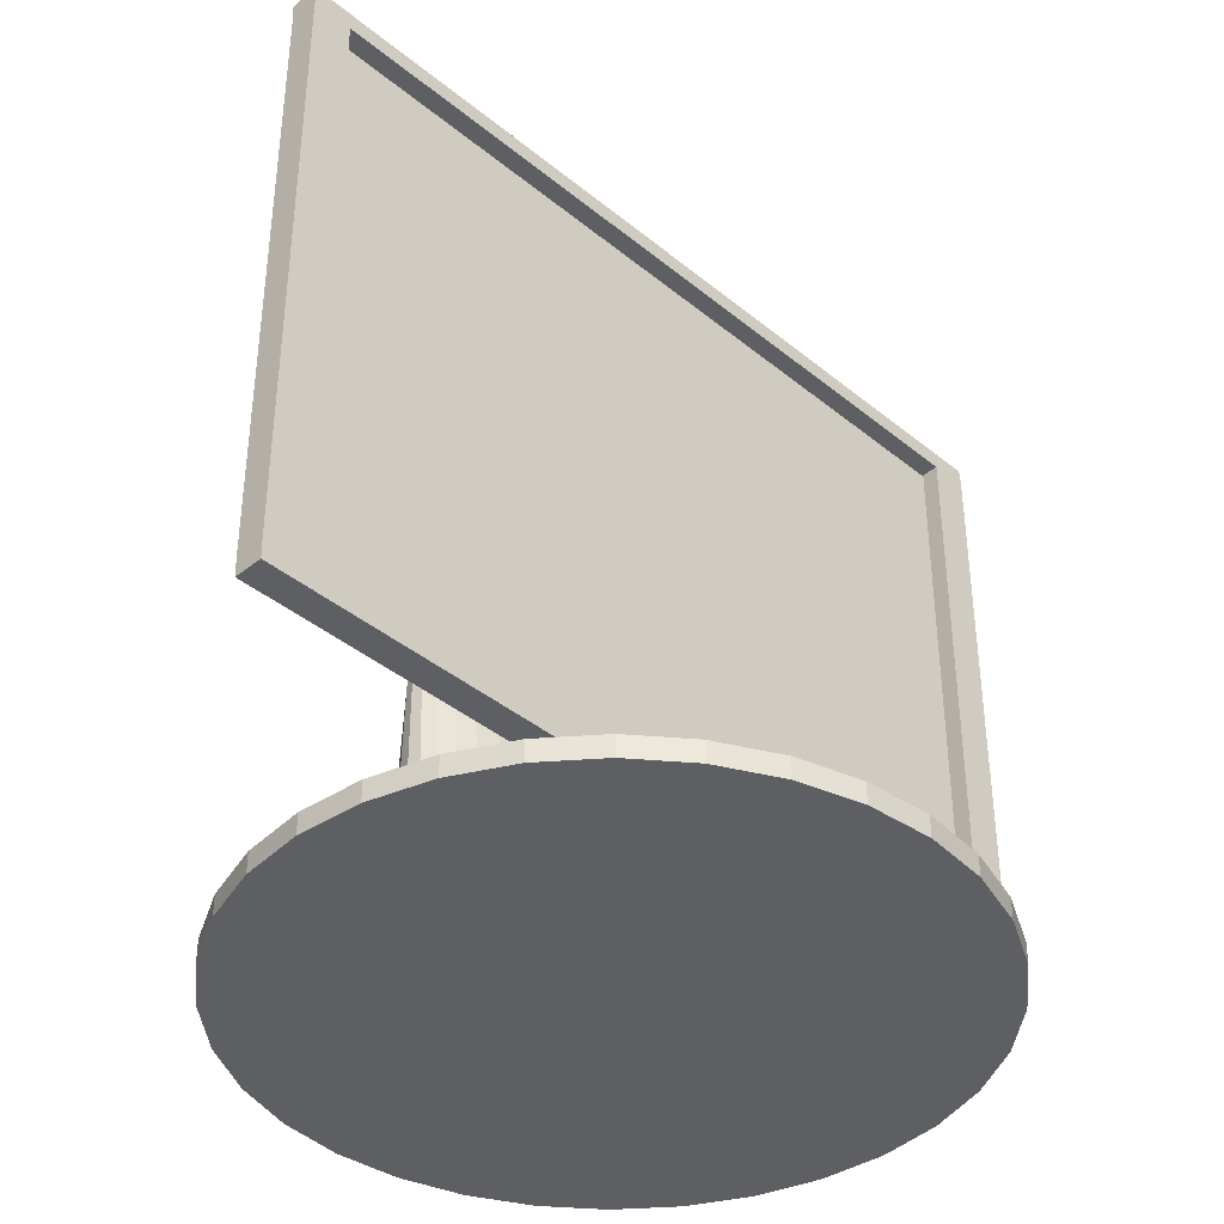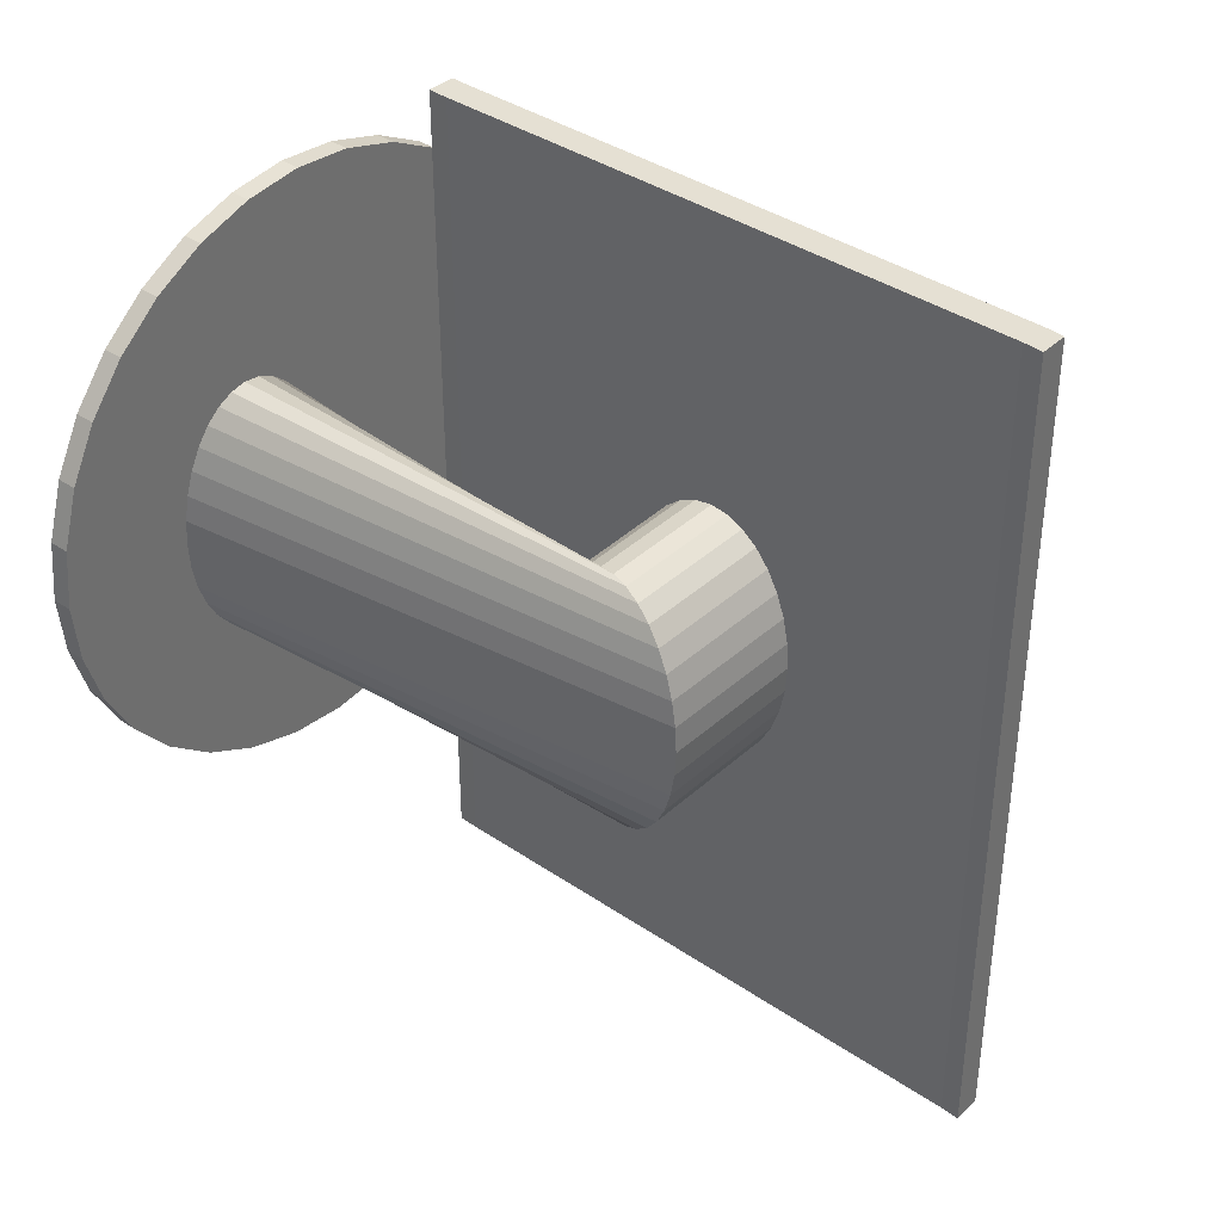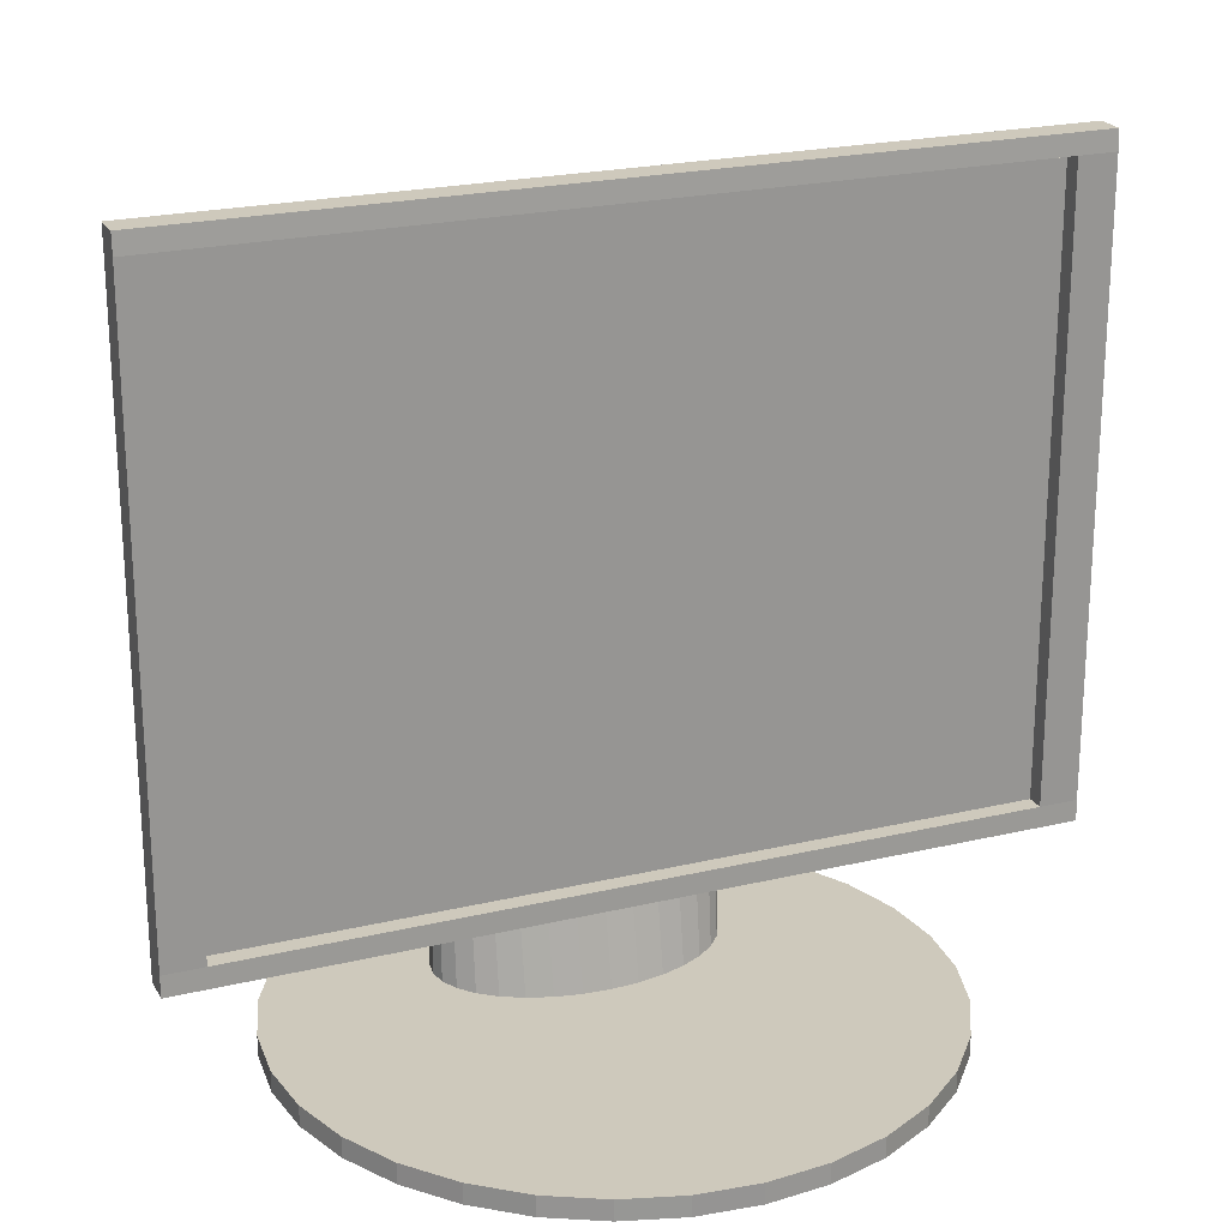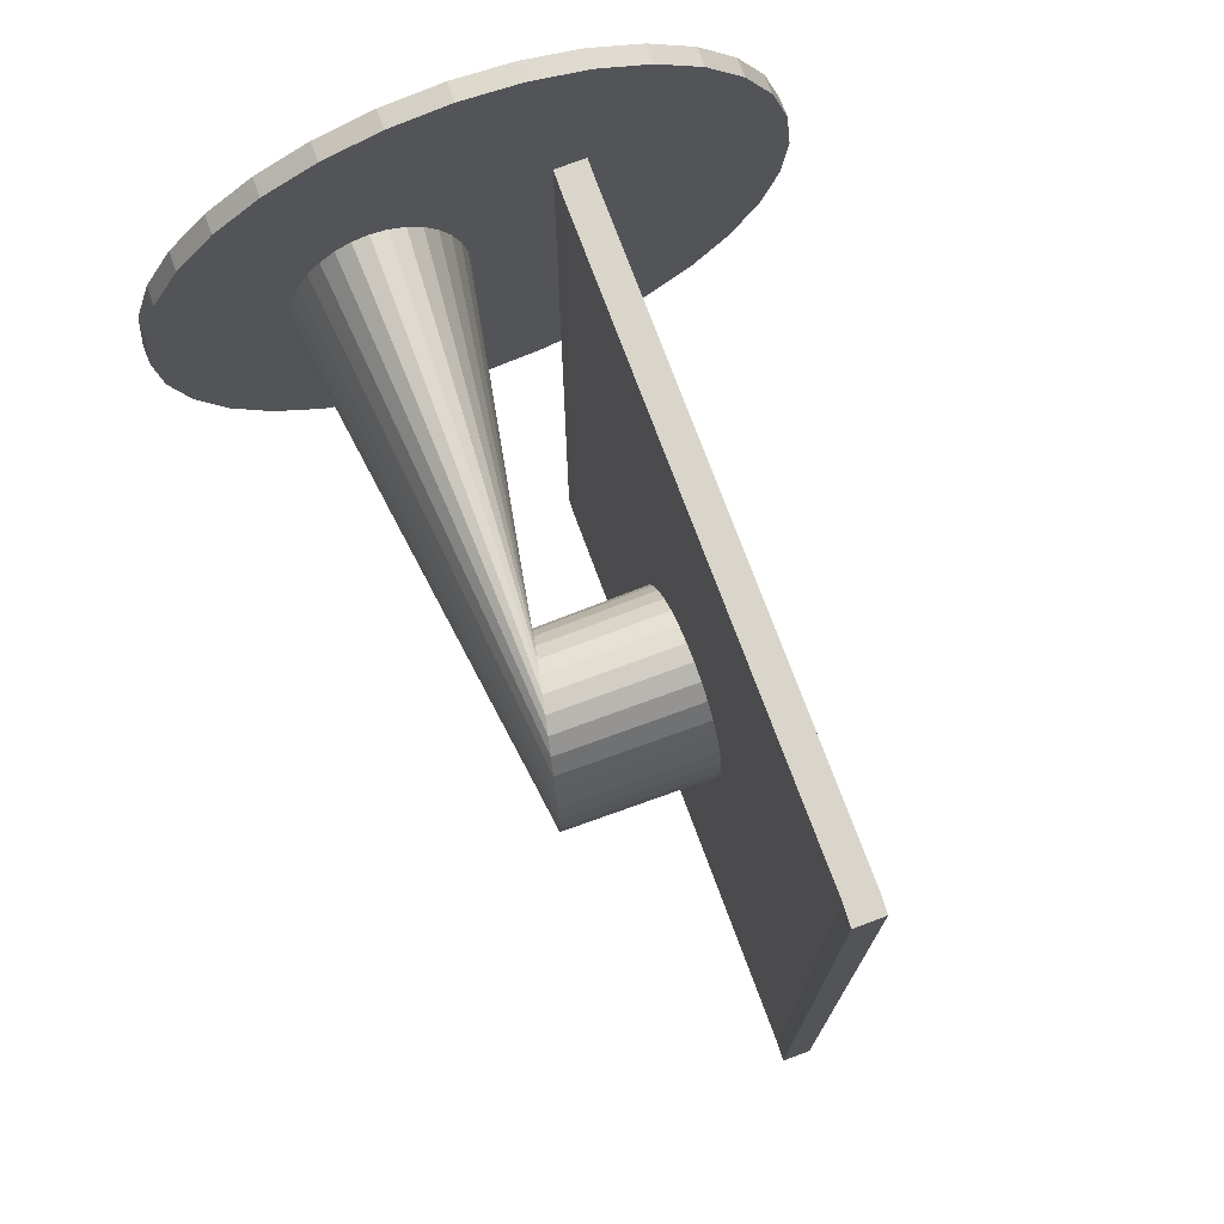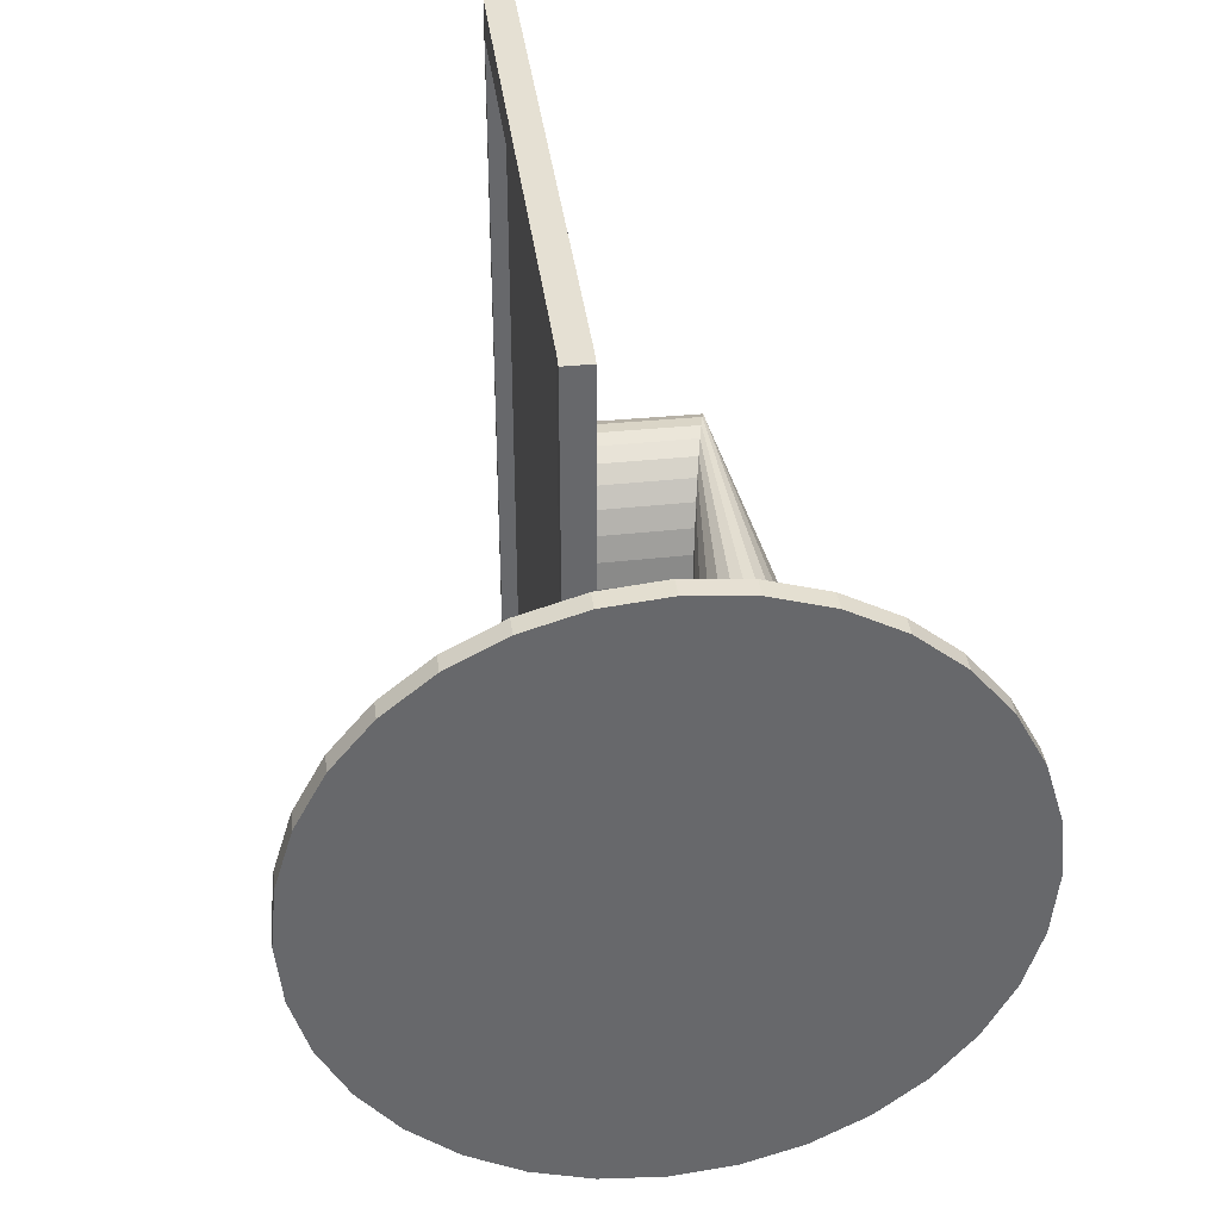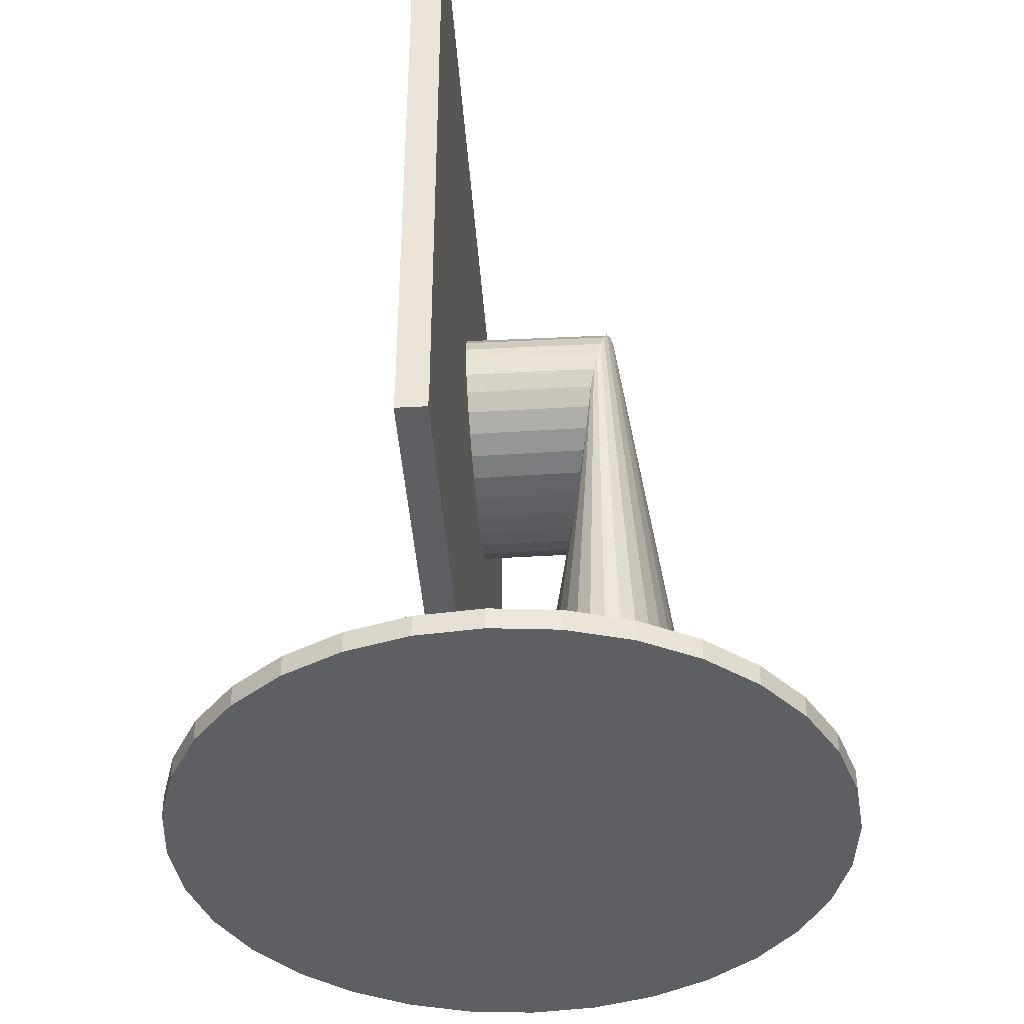
<metadata>
{"format":"obj","ext":"obj","renderer":"f3d","projection":"perspective","resolution":1024,"background":"white","views":[{"elev":-39.7,"azim":-135.4,"up":"+Y"},{"elev":38.1,"azim":130.7,"up":"+Z"},{"elev":22.3,"azim":-112.5,"up":"+Y"},{"elev":74.6,"azim":159.6,"up":"+Z"},{"elev":38.0,"azim":-7.3,"up":"+Z"},{"elev":-40.3,"azim":3.8,"up":"+Y"}]}
</metadata>
<code>
o Circle
v 0 0 -1
v -0.1951 0 -0.9808
v -0.3827 0 -0.9239
v -0.5556 0 -0.8315
v -0.7071 0 -0.7071
v -0.8315 0 -0.5556
v -0.9239 0 -0.3827
v -0.9808 0 -0.1951
v -1 0 0
v -0.9808 0 0.1951
v -0.9239 0 0.3827
v -0.8315 0 0.5556
v -0.7071 0 0.7071
v -0.5556 0 0.8315
v -0.3827 0 0.9239
v -0.1951 0 0.9808
v 0 0 1
v 0.1951 0 0.9808
v 0.3827 0 0.9239
v 0.5556 0 0.8315
v 0.7071 0 0.7071
v 0.8315 0 0.5556
v 0.9239 0 0.3827
v 0.9808 0 0.1951
v 1 0 -0
v 0.9808 0 -0.1951
v 0.9239 0 -0.3827
v 0.8315 0 -0.5556
v 0.7071 0 -0.7071
v 0.5556 0 -0.8315
v 0.3827 0 -0.9239
v 0.1951 0 -0.9808
v 0 0.06476 -1
v -0.1951 0.06476 -0.9808
v -0.3827 0.06476 -0.9239
v -0.5556 0.06476 -0.8315
v -0.7071 0.06476 -0.7071
v -0.8315 0.06476 -0.5556
v -0.9239 0.06476 -0.3827
v -0.9808 0.06476 -0.1951
v -1 0.06476 0
v -0.9808 0.06476 0.1951
v -0.9239 0.06476 0.3827
v -0.8315 0.06476 0.5556
v -0.7071 0.06476 0.7071
v -0.5556 0.06476 0.8315
v -0.3827 0.06476 0.9239
v -0.1951 0.06476 0.9808
v 0 0.06476 1
v 0.1951 0.06476 0.9808
v 0.3827 0.06476 0.9239
v 0.5556 0.06476 0.8315
v 0.7071 0.06476 0.7071
v 0.8315 0.06476 0.5556
v 0.9239 0.06476 0.3827
v 0.9808 0.06476 0.1951
v 1 0.06476 -0
v 0.9808 0.06476 -0.1951
v 0.9239 0.06476 -0.3827
v 0.8315 0.06476 -0.5556
v 0.7071 0.06476 -0.7071
v 0.5556 0.06476 -0.8315
v 0.3827 0.06476 -0.9239
v 0.1951 0.06476 -0.9808
f 2 1 32 31 30 29 28 27 26 25 24 23 22 21 20 19 18 17 16 15 14 13 12 11 10 9 8 7 6 5 4 3
f 34 35 36 37 38 39 40 41 42 43 44 45 46 47 48 49 50 51 52 53 54 55 56 57 58 59 60 61 62 63 64 33
f 30 31 63 62
f 17 18 50 49
f 4 5 37 36
f 31 32 64 63
f 18 19 51 50
f 5 6 38 37
f 32 1 33 64
f 19 20 52 51
f 6 7 39 38
f 20 21 53 52
f 7 8 40 39
f 21 22 54 53
f 8 9 41 40
f 22 23 55 54
f 9 10 42 41
f 23 24 56 55
f 10 11 43 42
f 24 25 57 56
f 11 12 44 43
f 25 26 58 57
f 12 13 45 44
f 26 27 59 58
f 13 14 46 45
f 27 28 60 59
f 14 15 47 46
f 1 2 34 33
f 28 29 61 60
f 15 16 48 47
f 2 3 35 34
f 29 30 62 61
f 16 17 49 48
f 3 4 36 35
o Circle.001
v 0.2946 0.09273 -0.4336
v 0.2403 0.09273 -0.4253
v 0.1881 0.09273 -0.4006
v 0.1399 0.09273 -0.3605
v 0.09771 0.09273 -0.3066
v 0.06308 0.09273 -0.2409
v 0.03734 0.09273 -0.1659
v 0.02149 0.09273 -0.08459
v 0.01614 0.09273 0
v 0.02149 0.09273 0.08459
v 0.03734 0.09273 0.1659
v 0.06308 0.09273 0.2409
v 0.09771 0.09273 0.3066
v 0.1399 0.09273 0.3605
v 0.1881 0.09273 0.4006
v 0.2403 0.09273 0.4253
v 0.2946 0.09273 0.4336
v 0.349 0.09273 0.4253
v 0.4012 0.09273 0.4006
v 0.4494 0.09273 0.3605
v 0.4916 0.09273 0.3066
v 0.5262 0.09273 0.2409
v 0.5519 0.09273 0.1659
v 0.5678 0.09273 0.08459
v 0.5731 0.09273 -0
v 0.5678 0.09273 -0.08459
v 0.5519 0.09273 -0.1659
v 0.5262 0.09273 -0.2409
v 0.4916 0.09273 -0.3066
v 0.4494 0.09273 -0.3605
v 0.4012 0.09273 -0.4006
v 0.349 0.09273 -0.4253
v 0.2946 1.499 -0.4336
v 0.2831 1.446 -0.4253
v 0.272 1.395 -0.4006
v 0.2618 1.348 -0.3605
v 0.2528 1.307 -0.3066
v 0.2454 1.273 -0.2409
v 0.24 1.248 -0.1659
v 0.2366 1.232 -0.08459
v 0.2355 1.227 0
v 0.2366 1.232 0.08459
v 0.24 1.248 0.1659
v 0.2454 1.273 0.2409
v 0.2528 1.307 0.3066
v 0.2618 1.348 0.3605
v 0.272 1.395 0.4006
v 0.2831 1.446 0.4253
v 0.2946 1.499 0.4336
v 0.3062 1.552 0.4253
v 0.3173 1.604 0.4006
v 0.3275 1.651 0.3605
v 0.3365 1.692 0.3066
v 0.3438 1.726 0.2409
v 0.3493 1.751 0.1659
v 0.3527 1.766 0.08459
v 0.3538 1.772 -0
v 0.3527 1.766 -0.08459
v 0.3493 1.751 -0.1659
v 0.3438 1.726 -0.2409
v 0.3365 1.692 -0.3066
v 0.3275 1.651 -0.3605
v 0.3173 1.604 -0.4006
v 0.3062 1.552 -0.4253
v -0.1142 1.445 -0.4253
v -0.1157 1.499 -0.4336
v -0.1128 1.393 -0.4006
v -0.1115 1.345 -0.3605
v -0.1104 1.303 -0.3066
v -0.1094 1.268 -0.2409
v -0.1087 1.242 -0.1659
v -0.1083 1.226 -0.08459
v -0.1082 1.221 0
v -0.1083 1.226 0.08459
v -0.1087 1.242 0.1659
v -0.1094 1.268 0.2409
v -0.1104 1.303 0.3066
v -0.1115 1.345 0.3605
v -0.1128 1.393 0.4006
v -0.1142 1.445 0.4253
v -0.1157 1.499 0.4336
v -0.1172 1.554 0.4253
v -0.1186 1.606 0.4006
v -0.1199 1.654 0.3605
v -0.121 1.696 0.3066
v -0.122 1.731 0.2409
v -0.1227 1.757 0.1659
v -0.1231 1.772 0.08459
v -0.1232 1.778 -0
v -0.1231 1.772 -0.08459
v -0.1227 1.757 -0.1659
v -0.122 1.731 -0.2409
v -0.121 1.696 -0.3066
v -0.1199 1.654 -0.3605
v -0.1186 1.606 -0.4006
v -0.1172 1.554 -0.4253
f 88 87 119 120
f 75 74 106 107
f 89 88 120 121
f 76 75 107 108
f 90 89 121 122
f 77 76 108 109
f 91 90 122 123
f 78 77 109 110
f 92 91 123 124
f 79 78 110 111
f 66 65 97 98
f 93 92 124 125
f 80 79 111 112
f 67 66 98 99
f 94 93 125 126
f 81 80 112 113
f 68 67 99 100
f 95 94 126 127
f 82 81 113 114
f 69 68 100 101
f 96 95 127 128
f 83 82 114 115
f 70 69 101 102
f 65 96 128 97
f 84 83 115 116
f 71 70 102 103
f 85 84 116 117
f 72 71 103 104
f 86 85 117 118
f 73 72 104 105
f 87 86 118 119
f 74 73 105 106
f 66 67 68 69 70 71 72 73 74 75 76 77 78 79 80 81 82 83 84 85 86 87 88 89 90 91 92 93 94 95 96 65
f 121 120 152 153
f 129 130 160 159 158 157 156 155 154 153 152 151 150 149 148 147 146 145 144 143 142 141 140 139 138 137 136 135 134 133 132 131
f 108 107 139 140
f 122 121 153 154
f 109 108 140 141
f 123 122 154 155
f 110 109 141 142
f 124 123 155 156
f 111 110 142 143
f 98 97 130 129
f 125 124 156 157
f 112 111 143 144
f 99 98 129 131
f 126 125 157 158
f 113 112 144 145
f 100 99 131 132
f 127 126 158 159
f 114 113 145 146
f 101 100 132 133
f 128 127 159 160
f 115 114 146 147
f 102 101 133 134
f 97 128 160 130
f 116 115 147 148
f 103 102 134 135
f 117 116 148 149
f 104 103 135 136
f 118 117 149 150
f 105 104 136 137
f 119 118 150 151
f 106 105 137 138
f 120 119 151 152
f 107 106 138 139
o Plane
v -0.1223 2.475 1.334
v -0.1292 0.4753 1.334
v -0.1223 2.475 -1.334
v -0.1292 0.4753 -1.334
v -0.2124 2.475 -1.334
v -0.2124 2.475 1.334
v -0.2194 0.4753 1.334
v -0.2194 0.4753 -1.334
v -0.1223 2.475 -1.21
v -0.1292 0.4753 -1.21
v -0.2124 2.475 -1.21
v -0.2194 0.4753 -1.21
v -0.1223 2.475 1.214
v -0.2124 2.475 1.214
v -0.1292 0.4753 1.214
v -0.2194 0.4753 1.214
v -0.1258 2.414 1.334
v -0.1258 2.414 -1.334
v -0.2159 2.414 1.334
v -0.2159 2.414 -1.334
v -0.2159 2.414 -1.21
v -0.1258 2.414 -1.21
v -0.1258 2.414 1.214
v -0.2159 2.414 1.214
v -0.1275 0.5397 1.334
v -0.2177 0.5397 1.334
v -0.1275 0.5397 -1.21
v -0.1275 0.5397 1.214
v -0.1275 0.5397 -1.334
v -0.2177 0.5397 -1.334
v -0.2177 0.5397 -1.21
v -0.2177 0.5397 1.214
f 187 189 164 170
f 191 172 168 190
f 173 161 166 174
f 178 163 165 180
f 185 162 167 186
f 170 164 168 172
f 175 170 172 176
f 163 169 171 165
f 192 176 172 191
f 188 187 170 175
f 185 188 175 162
f 186 167 176 192
f 162 175 176 167
f 169 173 174 171
f 166 179 184 174
f 161 173 183 177
f 173 169 182 183
f 174 184 181 171
f 161 177 179 166
f 189 178 180 190
f 171 181 180 165
f 169 163 178 182
f 164 189 190 168
f 179 186 192 184
f 177 183 188 185
f 183 182 187 188
f 188 187 191 192
f 177 185 186 179
f 181 191 190 180
f 182 178 189 187
f 182 181 191 187
f 182 181 184 183
f 183 184 192 188
o Cube_Cube.001
v -0.1619 0.5221 1.269
v -0.1619 2.408 1.269
v -0.1619 0.5221 -1.269
v -0.1619 2.408 -1.269
v -0.1281 0.5221 1.269
v -0.1281 2.408 1.269
v -0.1281 0.5221 -1.269
v -0.1281 2.408 -1.269
f 193 194 196 195
f 195 196 200 199
f 199 200 198 197
f 197 198 194 193
f 195 199 197 193
f 200 196 194 198

</code>
